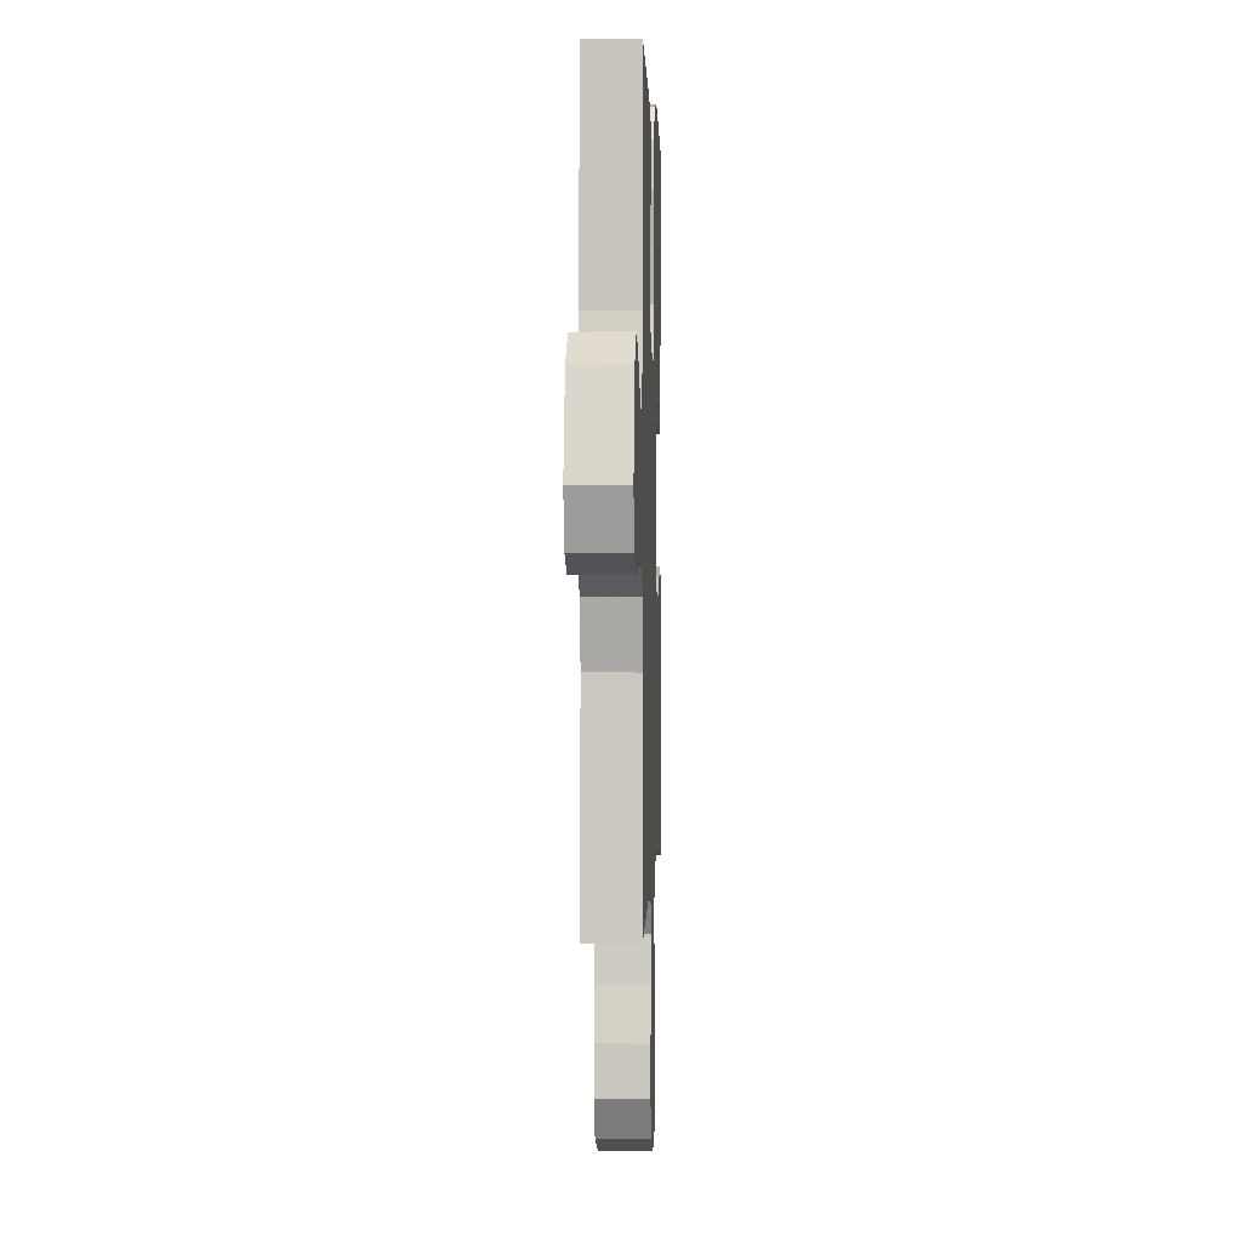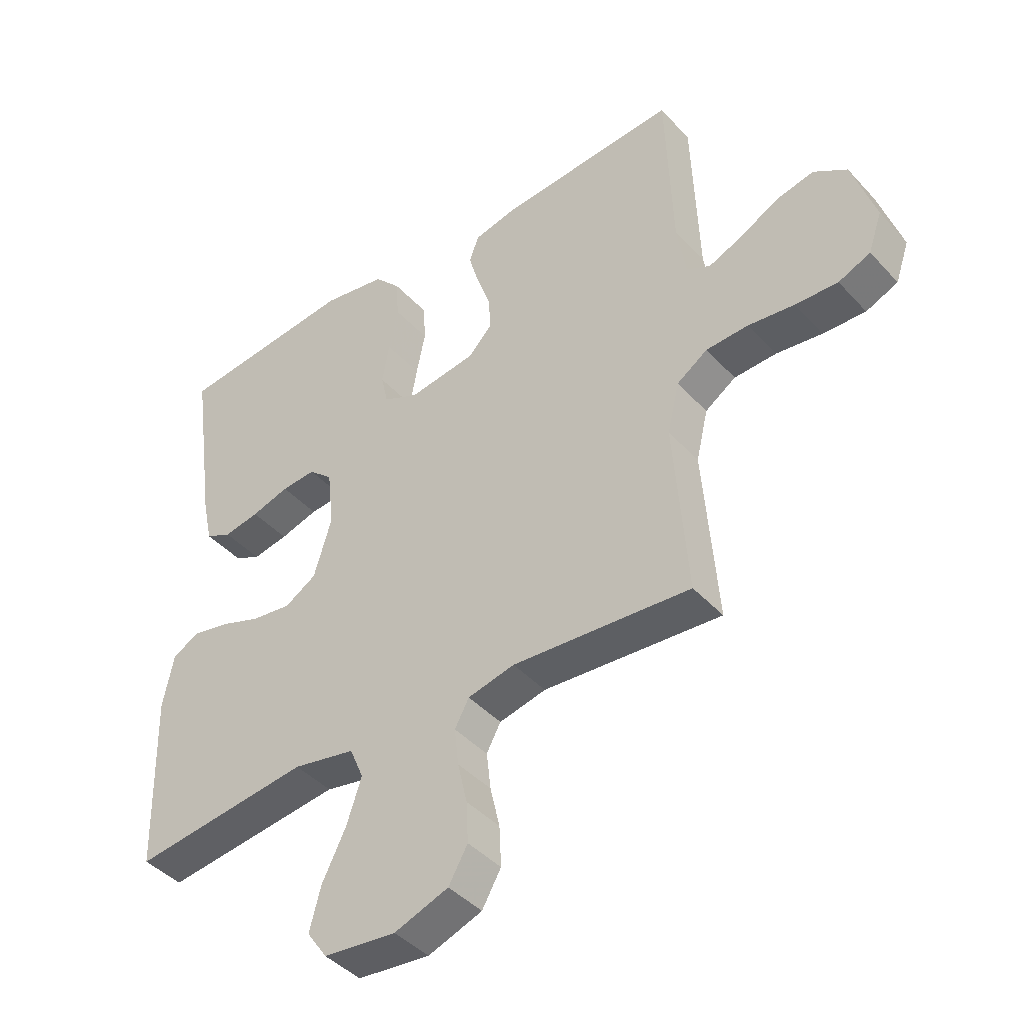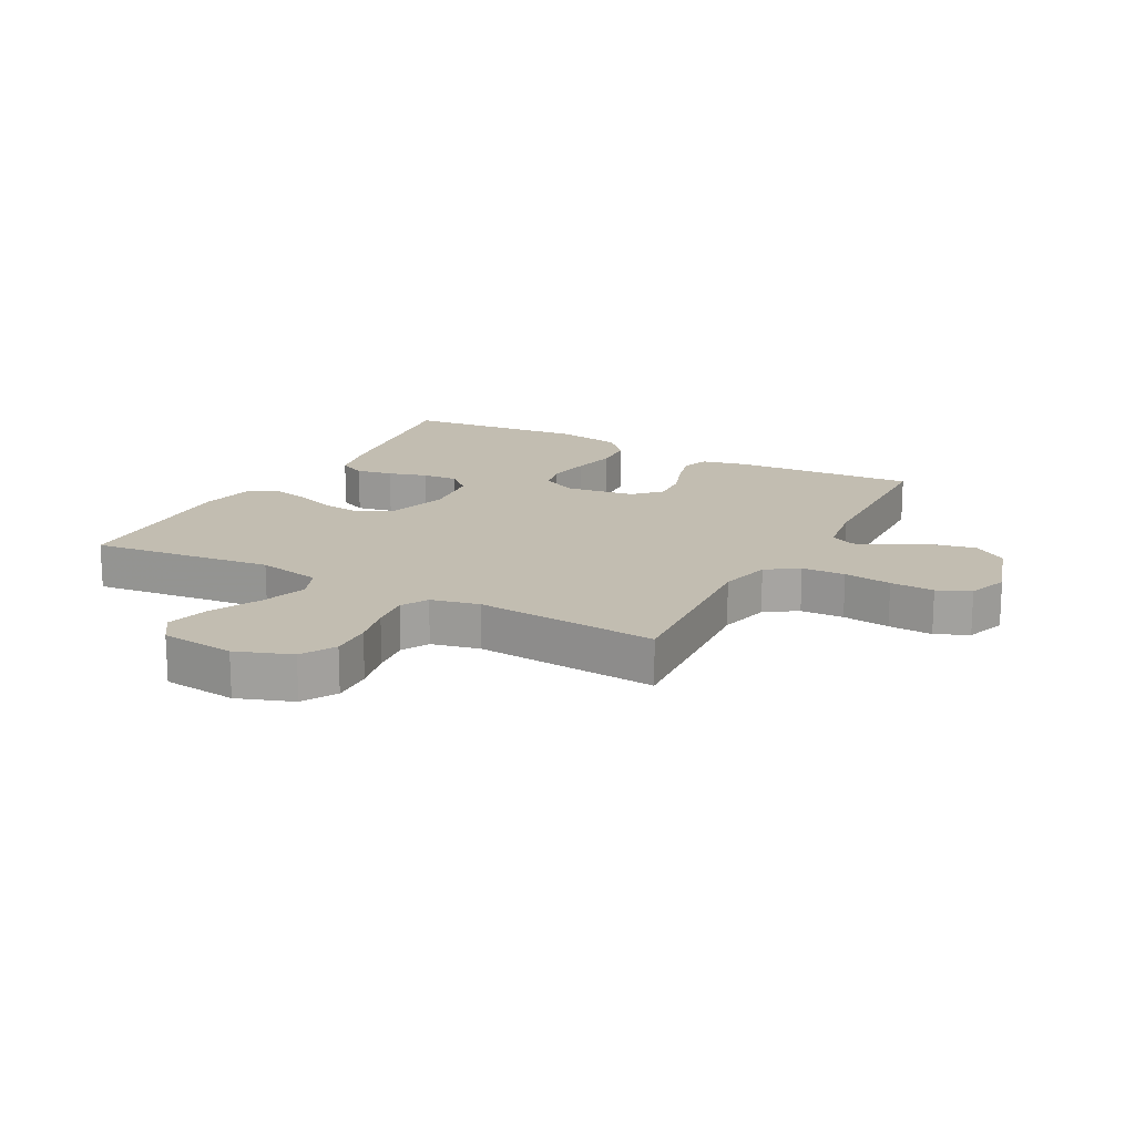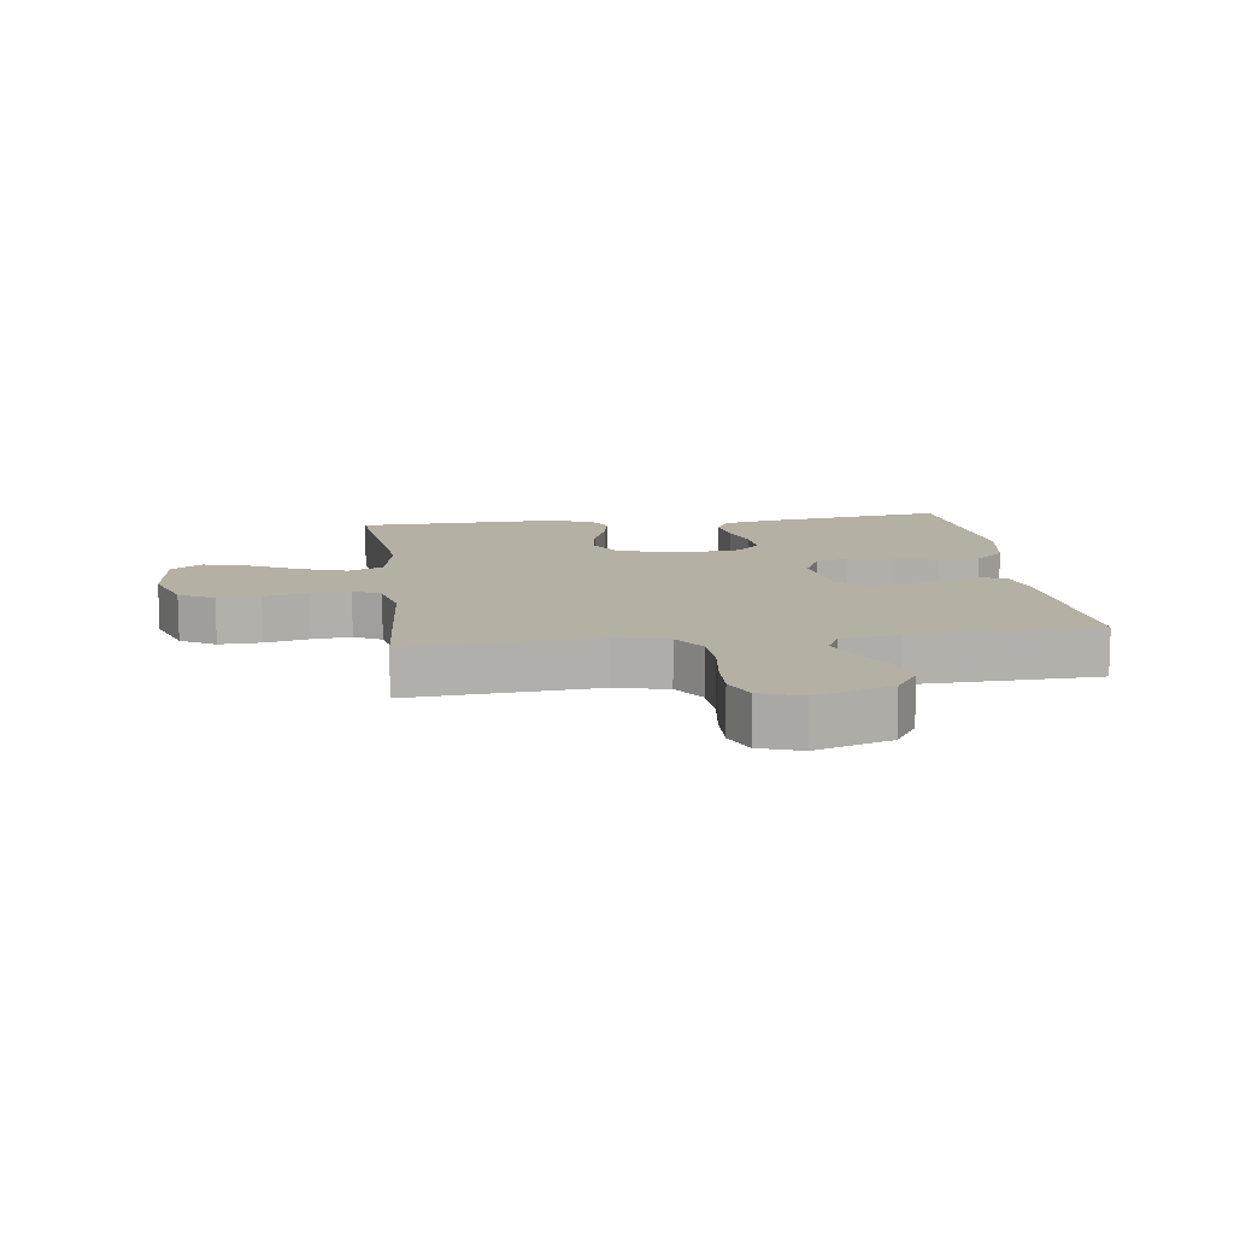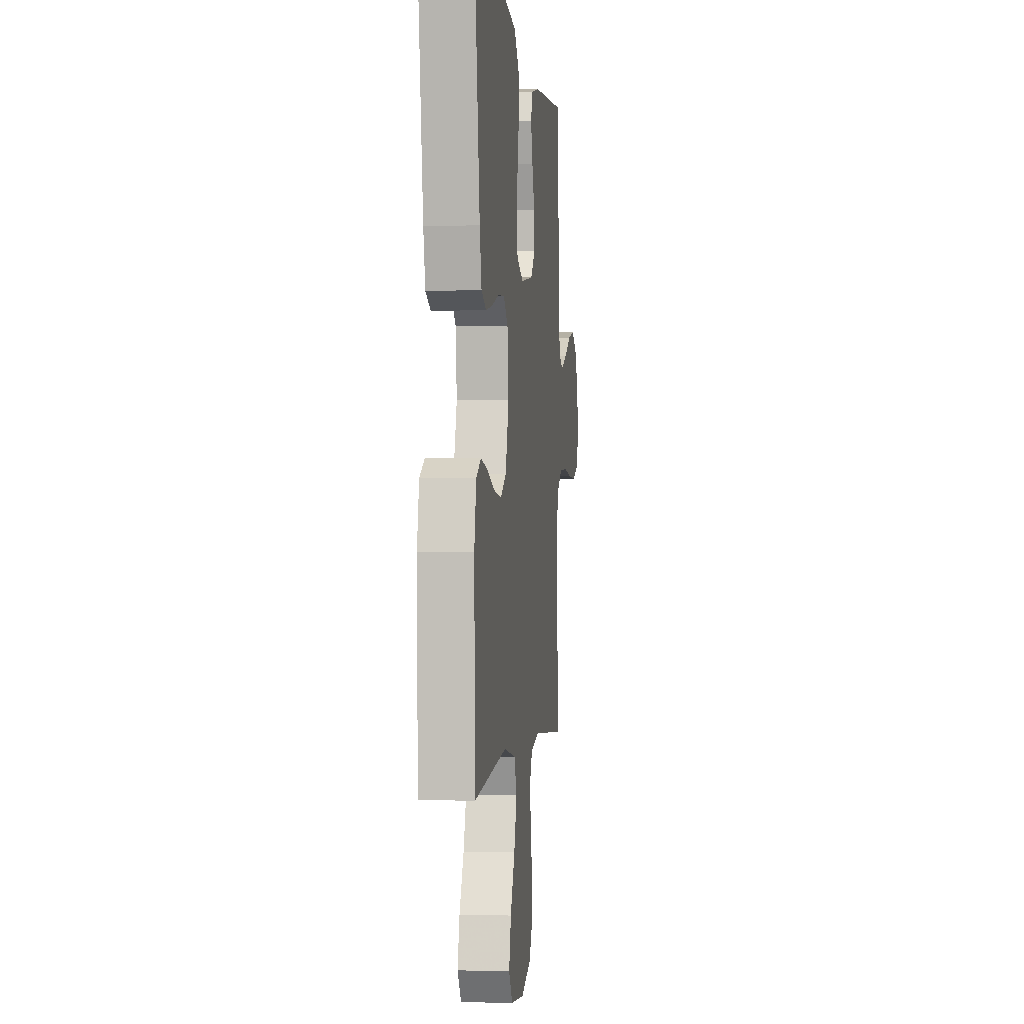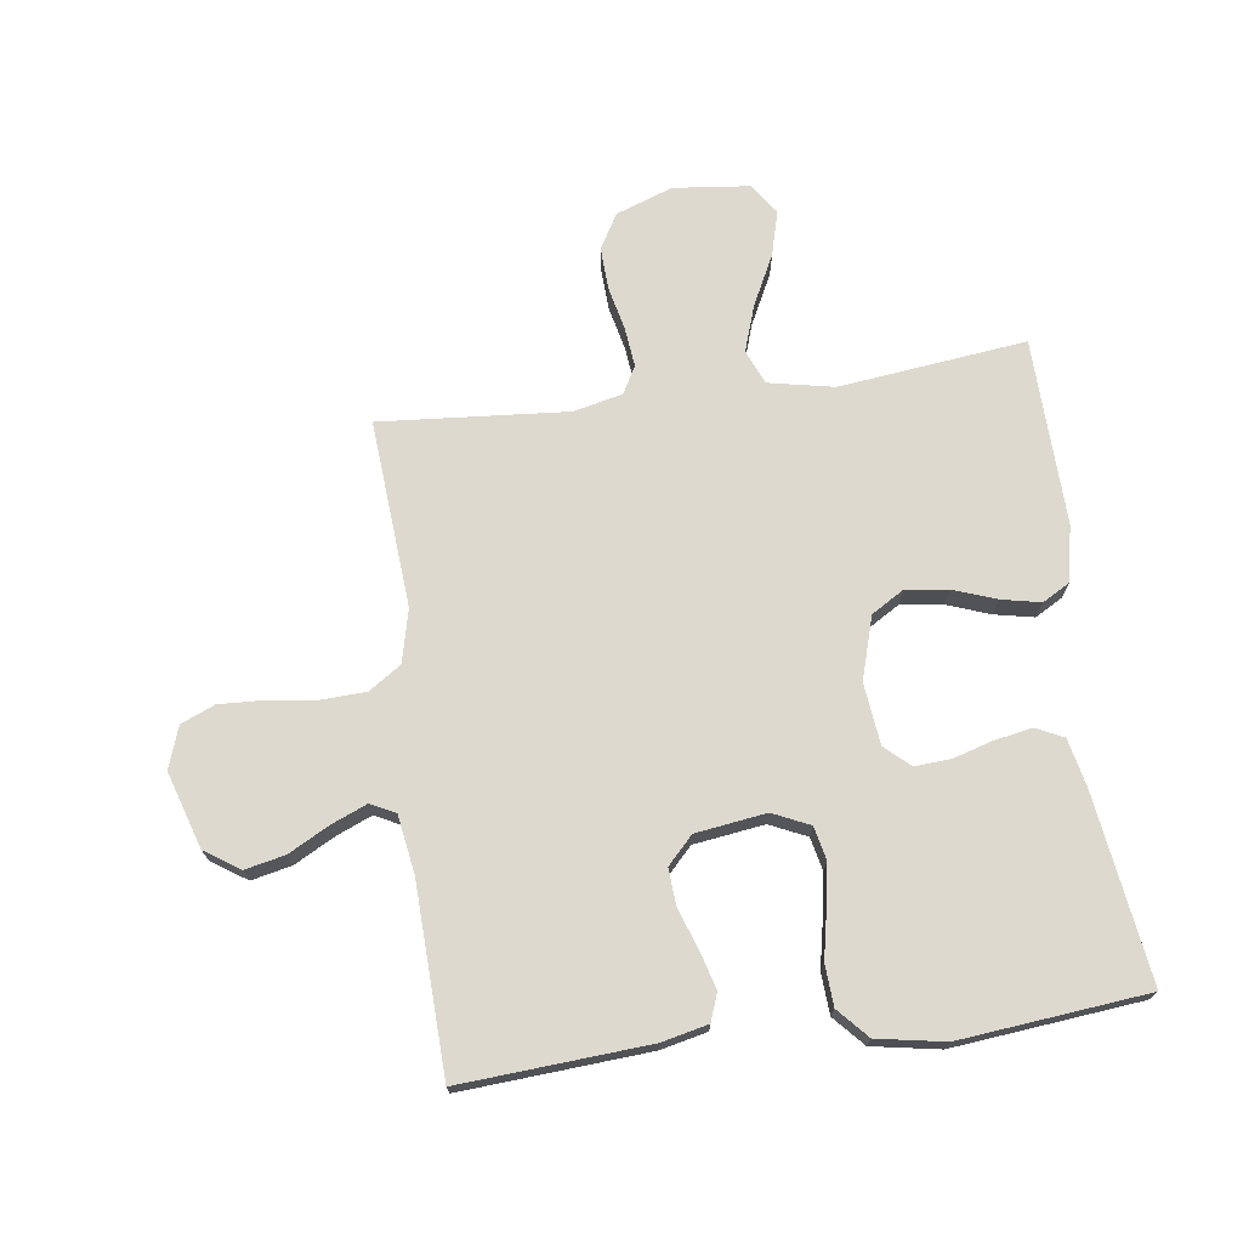
<metadata>
{"format":"obj","ext":"obj","renderer":"f3d","projection":"perspective","resolution":1024,"background":"white","views":[{"elev":1.2,"azim":-88.1,"up":"+Z"},{"elev":-42.7,"azim":-141.5,"up":"+Z"},{"elev":16.9,"azim":-151.6,"up":"+Y"},{"elev":11.6,"azim":-97.5,"up":"+Y"},{"elev":-0.2,"azim":96.8,"up":"+Z"},{"elev":71.8,"azim":-7.6,"up":"+Y"}]}
</metadata>
<code>
v -0.5 0.07 0.5
v -0.2 0.07 0.479
v -0.126 0.07 0.462
v -0.11 0.07 0.418
v -0.127 0.07 0.358
v -0.15 0.07 0.293
v -0.154 0.07 0.234
v -0.113 0.07 0.191
v 0 0.07 0.175
v 0.059 0.07 0.202
v 0.071 0.07 0.255
v 0.059 0.07 0.324
v 0.044 0.07 0.398
v 0.048 0.07 0.464
v 0.092 0.07 0.512
v 0.2 0.07 0.531
v 0.5 0.07 0.5
v 0.458 0.07 0.2
v 0.441 0.07 0.122
v 0.397 0.07 0.101
v 0.337 0.07 0.112
v 0.273 0.07 0.131
v 0.215 0.07 0.135
v 0.175 0.07 0.099
v 0.164 0.07 0
v 0.194 0.07 -0.1
v 0.247 0.07 -0.132
v 0.314 0.07 -0.123
v 0.383 0.07 -0.098
v 0.446 0.07 -0.085
v 0.49 0.07 -0.11
v 0.508 0.07 -0.2
v 0.5 0.07 -0.5
v 0.2 0.07 -0.464
v 0.095 0.07 -0.485
v 0.072 0.07 -0.54
v 0.097 0.07 -0.615
v 0.137 0.07 -0.695
v 0.156 0.07 -0.767
v 0.122 0.07 -0.816
v 0 0.07 -0.829
v -0.091 0.07 -0.796
v -0.123 0.07 -0.74
v -0.12 0.07 -0.672
v -0.104 0.07 -0.602
v -0.097 0.07 -0.539
v -0.121 0.07 -0.495
v -0.2 0.07 -0.477
v -0.5 0.07 -0.5
v -0.477 0.07 -0.2
v -0.497 0.07 -0.115
v -0.549 0.07 -0.08
v -0.62 0.07 -0.077
v -0.698 0.07 -0.087
v -0.77 0.07 -0.09
v -0.824 0.07 -0.067
v -0.847 0.07 0
v -0.808 0.07 0.122
v -0.752 0.07 0.159
v -0.688 0.07 0.145
v -0.623 0.07 0.11
v -0.566 0.07 0.086
v -0.526 0.07 0.106
v -0.511 0.07 0.2
v -0.5 0 0.5
v -0.2 0 0.479
v -0.126 0 0.462
v -0.11 0 0.418
v -0.127 0 0.358
v -0.15 0 0.293
v -0.154 0 0.234
v -0.113 0 0.191
v 0 0 0.175
v 0.059 0 0.202
v 0.071 0 0.255
v 0.059 0 0.324
v 0.044 0 0.398
v 0.048 0 0.464
v 0.092 0 0.512
v 0.2 0 0.531
v 0.5 0 0.5
v 0.458 0 0.2
v 0.441 0 0.122
v 0.397 0 0.101
v 0.337 0 0.112
v 0.273 0 0.131
v 0.215 0 0.135
v 0.175 0 0.099
v 0.164 0 0
v 0.194 0 -0.1
v 0.247 0 -0.132
v 0.314 0 -0.123
v 0.383 0 -0.098
v 0.446 0 -0.085
v 0.49 0 -0.11
v 0.508 0 -0.2
v 0.5 0 -0.5
v 0.2 0 -0.464
v 0.095 0 -0.485
v 0.072 0 -0.54
v 0.097 0 -0.615
v 0.137 0 -0.695
v 0.156 0 -0.767
v 0.122 0 -0.816
v 0 0 -0.829
v -0.091 0 -0.796
v -0.123 0 -0.74
v -0.12 0 -0.672
v -0.104 0 -0.602
v -0.097 0 -0.539
v -0.121 0 -0.495
v -0.2 0 -0.477
v -0.5 0 -0.5
v -0.477 0 -0.2
v -0.497 0 -0.115
v -0.549 0 -0.08
v -0.62 0 -0.077
v -0.698 0 -0.087
v -0.77 0 -0.09
v -0.824 0 -0.067
v -0.847 0 0
v -0.808 0 0.122
v -0.752 0 0.159
v -0.688 0 0.145
v -0.623 0 0.11
v -0.566 0 0.086
v -0.526 0 0.106
v -0.511 0 0.2
f 59 60 61
f 58 59 61
f 57 58 61
f 56 57 61
f 55 56 61
f 54 55 61
f 53 54 61
f 52 53 61 62
f 51 52 62 63
f 48 49 50
f 51 63 64
f 50 51 64
f 48 50 64
f 47 48 64
f 43 44 45
f 42 43 45
f 41 42 45
f 40 41 45
f 39 40 45
f 38 39 45
f 37 38 45
f 36 37 45 46
f 35 36 46 47
f 32 33 34
f 31 32 34
f 30 31 34
f 29 30 34
f 28 29 34
f 34 35 47
f 28 34 47
f 27 28 47
f 20 21 22
f 19 20 22
f 18 19 22
f 17 18 22
f 16 17 22
f 15 16 22
f 14 15 22
f 13 14 22
f 12 13 22
f 11 12 22 23
f 10 11 23 24
f 4 5 6
f 3 4 6
f 2 3 6
f 1 2 6
f 64 1 6
f 64 6 7
f 26 27 47 64
f 25 26 64
f 9 10 24 25
f 8 9 25 64
f 7 8 64
f 125 124 123
f 125 123 122
f 125 122 121
f 125 121 120
f 125 120 119
f 125 119 118
f 125 118 117
f 126 125 117 116
f 127 126 116 115
f 114 113 112
f 128 127 115
f 128 115 114
f 128 114 112
f 128 112 111
f 109 108 107
f 109 107 106
f 109 106 105
f 109 105 104
f 109 104 103
f 109 103 102
f 109 102 101
f 110 109 101 100
f 111 110 100 99
f 98 97 96
f 98 96 95
f 98 95 94
f 98 94 93
f 98 93 92
f 111 99 98
f 111 98 92
f 111 92 91
f 86 85 84
f 86 84 83
f 86 83 82
f 86 82 81
f 86 81 80
f 86 80 79
f 86 79 78
f 86 78 77
f 86 77 76
f 87 86 76 75
f 88 87 75 74
f 70 69 68
f 70 68 67
f 70 67 66
f 70 66 65
f 70 65 128
f 71 70 128
f 128 111 91 90
f 128 90 89
f 89 88 74 73
f 128 89 73 72
f 128 72 71
f 1 65 66 2
f 2 66 67 3
f 3 67 68 4
f 4 68 69 5
f 5 69 70 6
f 6 70 71 7
f 7 71 72 8
f 8 72 73 9
f 9 73 74 10
f 10 74 75 11
f 11 75 76 12
f 12 76 77 13
f 13 77 78 14
f 14 78 79 15
f 15 79 80 16
f 16 80 81 17
f 17 81 82 18
f 18 82 83 19
f 19 83 84 20
f 20 84 85 21
f 21 85 86 22
f 22 86 87 23
f 23 87 88 24
f 24 88 89 25
f 25 89 90 26
f 26 90 91 27
f 27 91 92 28
f 28 92 93 29
f 29 93 94 30
f 30 94 95 31
f 31 95 96 32
f 32 96 97 33
f 33 97 98 34
f 34 98 99 35
f 35 99 100 36
f 36 100 101 37
f 37 101 102 38
f 38 102 103 39
f 39 103 104 40
f 40 104 105 41
f 41 105 106 42
f 42 106 107 43
f 43 107 108 44
f 44 108 109 45
f 45 109 110 46
f 46 110 111 47
f 47 111 112 48
f 48 112 113 49
f 49 113 114 50
f 50 114 115 51
f 51 115 116 52
f 52 116 117 53
f 53 117 118 54
f 54 118 119 55
f 55 119 120 56
f 56 120 121 57
f 57 121 122 58
f 58 122 123 59
f 59 123 124 60
f 60 124 125 61
f 61 125 126 62
f 62 126 127 63
f 63 127 128 64
f 64 128 65 1

</code>
